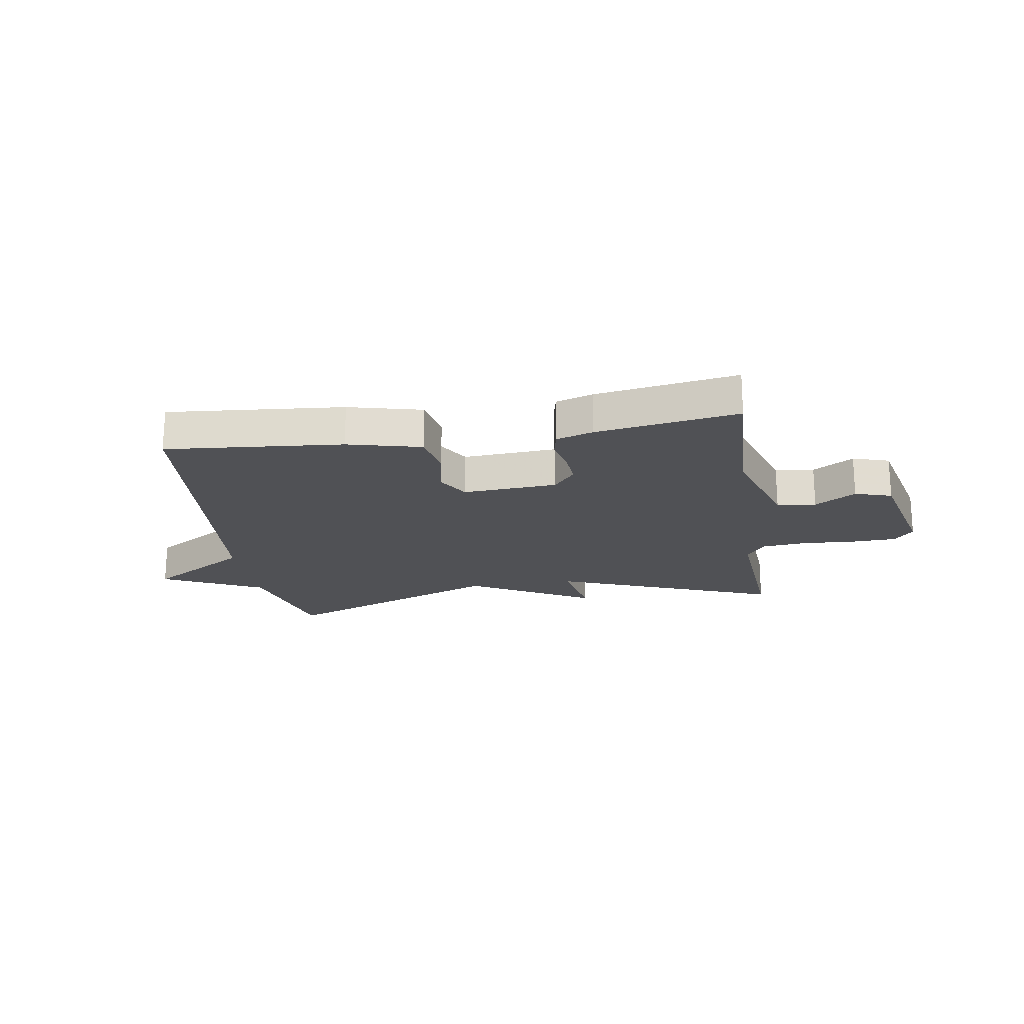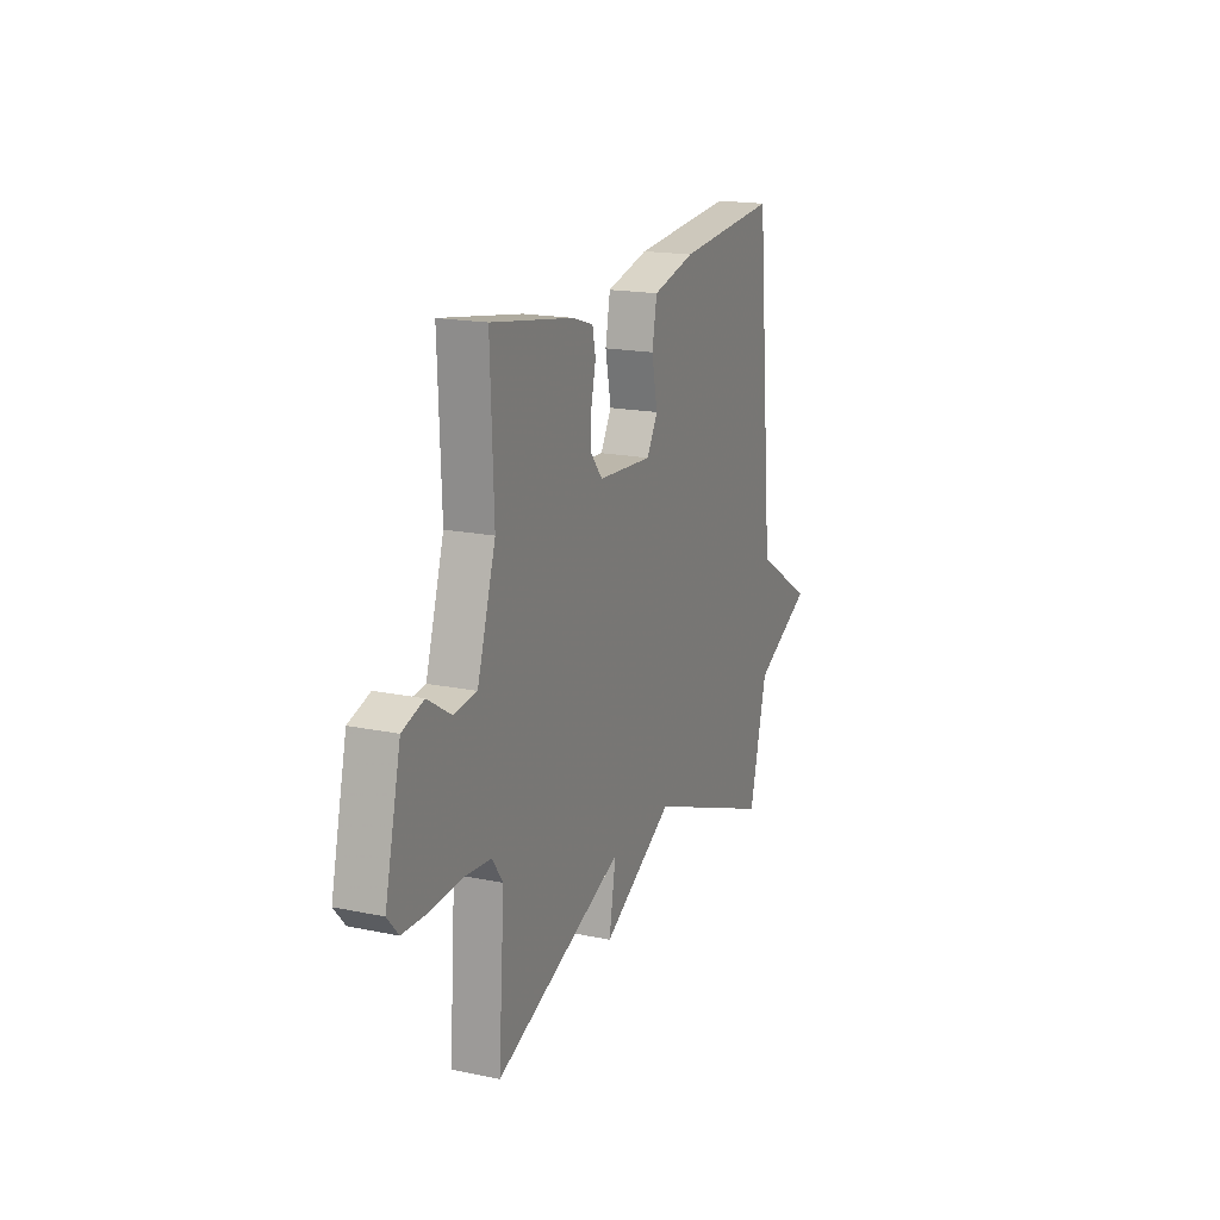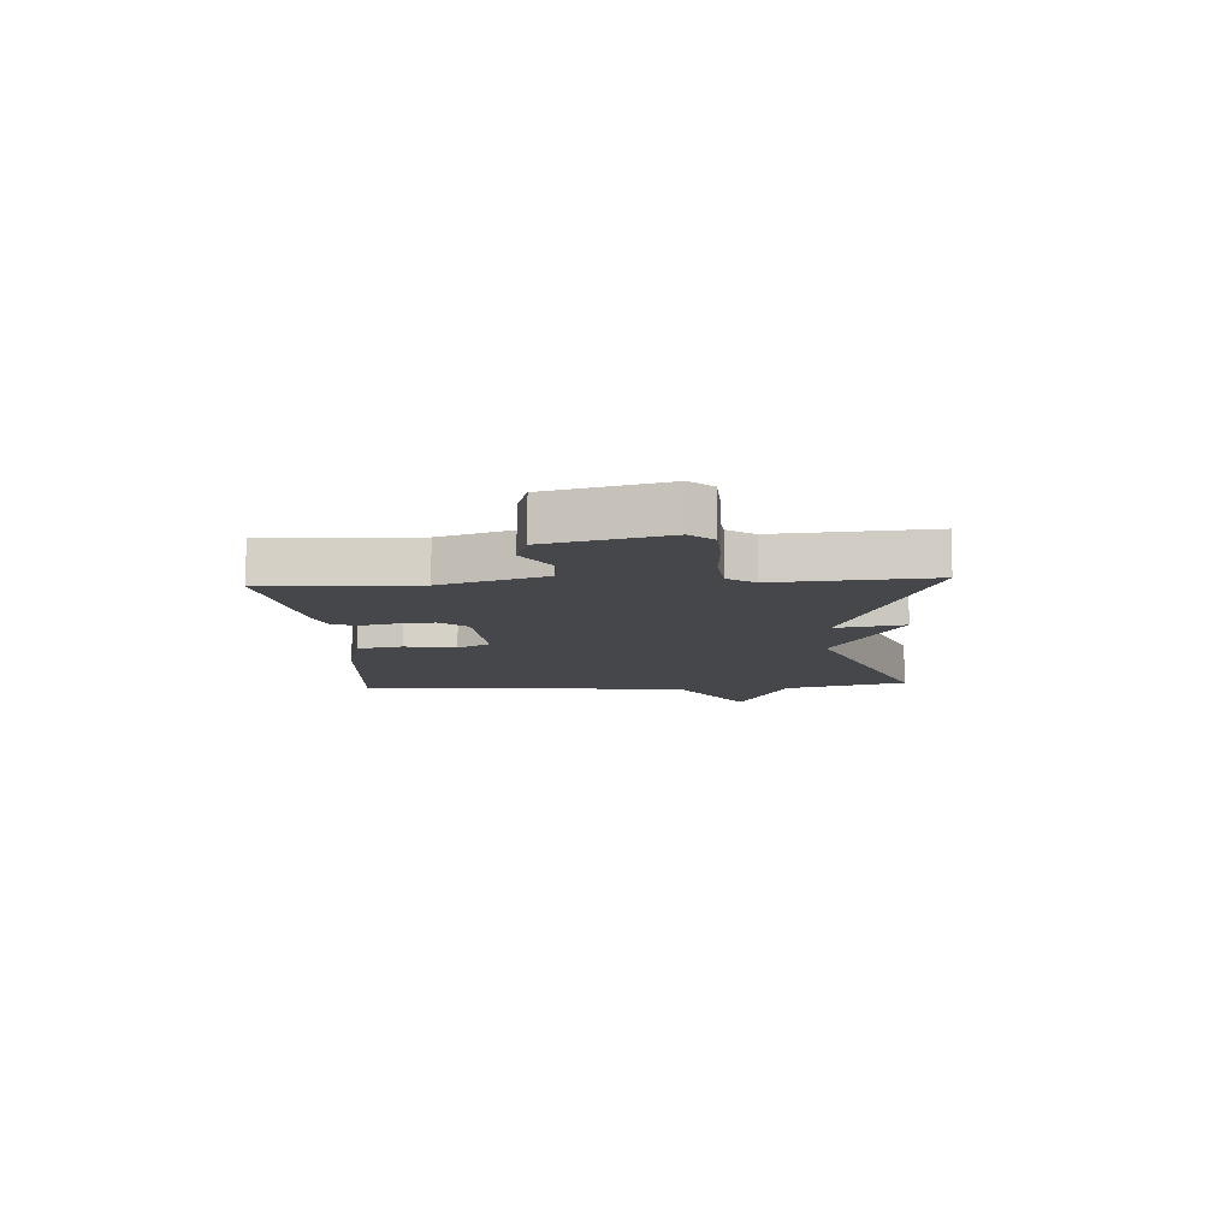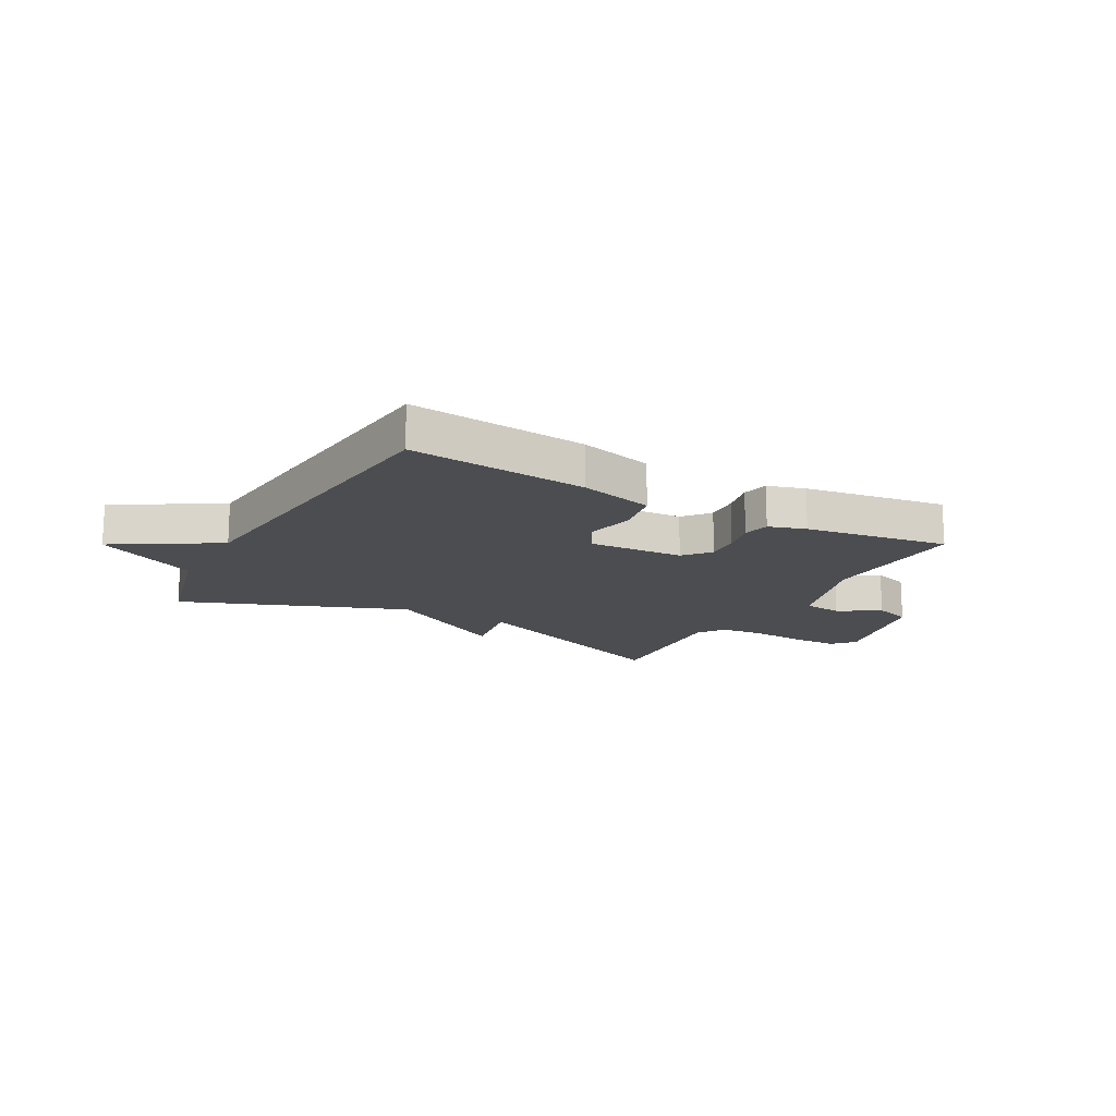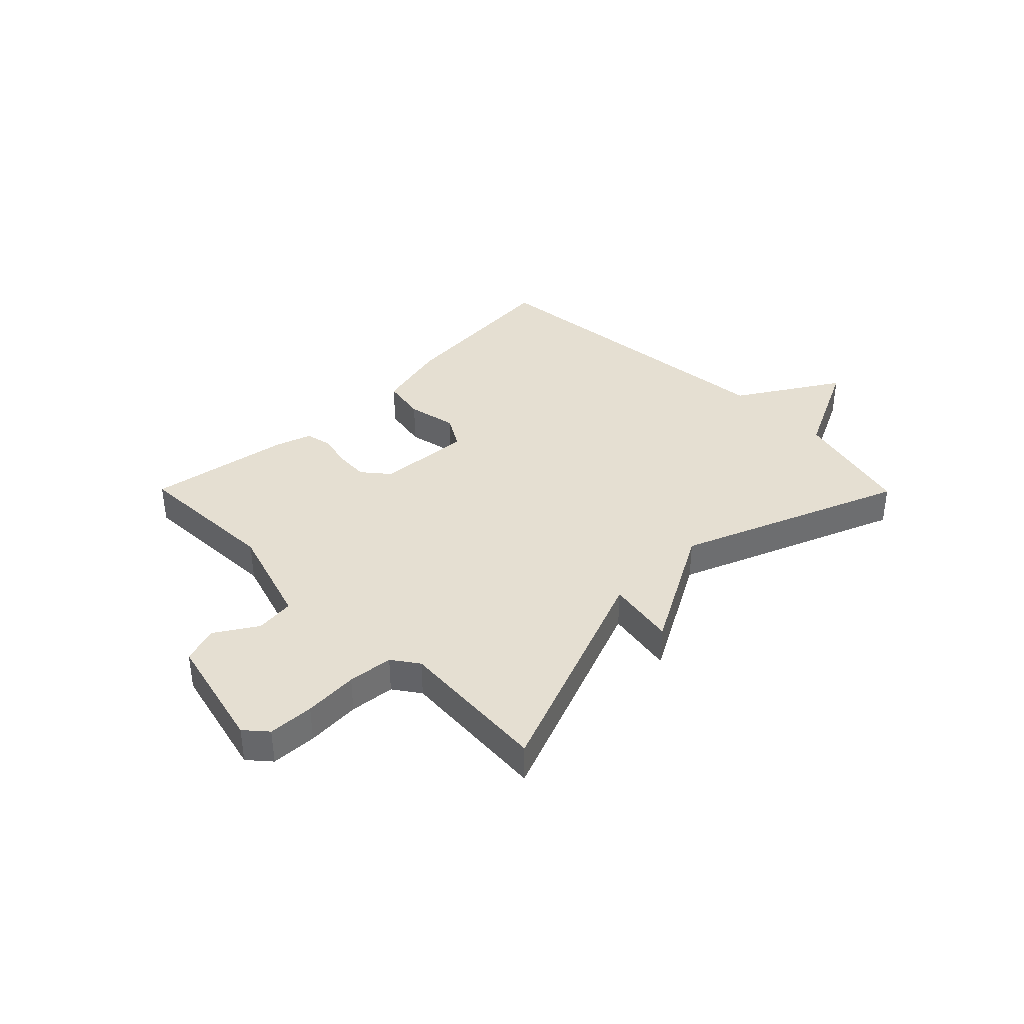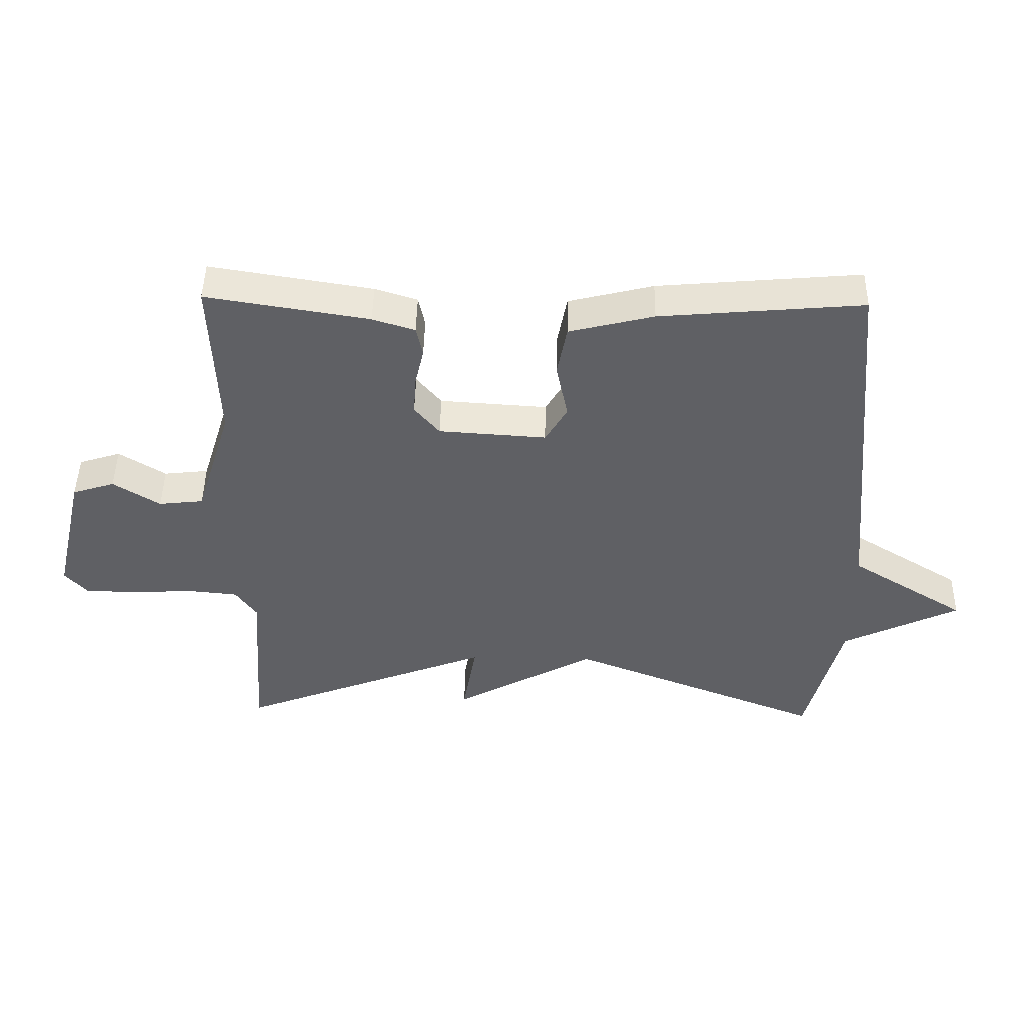
<metadata>
{"format":"obj","ext":"obj","renderer":"f3d","projection":"perspective","resolution":1024,"background":"white","views":[{"elev":-20.2,"azim":9.0,"up":"+Y"},{"elev":17.8,"azim":112.2,"up":"+Z"},{"elev":-10.2,"azim":93.6,"up":"+Y"},{"elev":-15.9,"azim":-29.3,"up":"+Y"},{"elev":37.5,"azim":135.3,"up":"+Y"},{"elev":46.8,"azim":-178.9,"up":"+Z"}]}
</metadata>
<code>
v -0.5 0.07 0.5
v -0.183 0.07 0.472
v -0.051 0.07 0.439
v -0.036 0.07 0.359
v -0.054 0.07 0.27
v -0.02 0.07 0.212
v 0.149 0.07 0.223
v 0.188 0.07 0.27
v 0.184 0.07 0.33
v 0.17 0.07 0.391
v 0.18 0.07 0.438
v 0.246 0.07 0.459
v 0.5 0.07 0.5
v 0.49 0.07 0.235
v 0.547 0.07 0.053
v 0.617 0.07 0.045
v 0.69 0.07 0.091
v 0.756 0.07 0.07
v 0.805 0.07 -0.138
v 0.771 0.07 -0.177
v 0.69 0.07 -0.18
v 0.594 0.07 -0.174
v 0.514 0.07 -0.182
v 0.481 0.07 -0.229
v 0.5 0.07 -0.5
v 0.1 0.07 -0.344
v 0.121 0.07 -0.466
v -0.1 0.07 -0.344
v -0.5 0.07 -0.5
v -0.555 0.07 -0.284
v -0.737 0.07 -0.196
v -0.555 0.07 -0.084
v -0.5 0 0.5
v -0.183 0 0.472
v -0.051 0 0.439
v -0.036 0 0.359
v -0.054 0 0.27
v -0.02 0 0.212
v 0.149 0 0.223
v 0.188 0 0.27
v 0.184 0 0.33
v 0.17 0 0.391
v 0.18 0 0.438
v 0.246 0 0.459
v 0.5 0 0.5
v 0.49 0 0.235
v 0.547 0 0.053
v 0.617 0 0.045
v 0.69 0 0.091
v 0.756 0 0.07
v 0.805 0 -0.138
v 0.771 0 -0.177
v 0.69 0 -0.18
v 0.594 0 -0.174
v 0.514 0 -0.182
v 0.481 0 -0.229
v 0.5 0 -0.5
v 0.1 0 -0.344
v 0.121 0 -0.466
v -0.1 0 -0.344
v -0.5 0 -0.5
v -0.555 0 -0.284
v -0.737 0 -0.196
v -0.555 0 -0.084
f 30 31 32
f 1 2 3
f 32 1 3
f 30 32 3
f 29 30 3
f 28 29 3
f 26 27 28
f 24 25 26
f 23 24 26 28
f 20 21 22
f 19 20 22
f 18 19 22
f 17 18 22
f 16 17 22
f 15 16 22 23
f 14 15 23 28
f 12 13 14
f 11 12 14
f 10 11 14
f 9 10 14
f 8 9 14
f 7 8 14 28
f 3 4 5
f 28 3 5
f 28 5 6
f 6 7 28
f 64 63 62
f 35 34 33
f 35 33 64
f 35 64 62
f 35 62 61
f 35 61 60
f 60 59 58
f 58 57 56
f 60 58 56 55
f 54 53 52
f 54 52 51
f 54 51 50
f 54 50 49
f 54 49 48
f 55 54 48 47
f 60 55 47 46
f 46 45 44
f 46 44 43
f 46 43 42
f 46 42 41
f 46 41 40
f 60 46 40 39
f 37 36 35
f 37 35 60
f 38 37 60
f 60 39 38
f 1 33 34 2
f 2 34 35 3
f 3 35 36 4
f 4 36 37 5
f 5 37 38 6
f 6 38 39 7
f 7 39 40 8
f 8 40 41 9
f 9 41 42 10
f 10 42 43 11
f 11 43 44 12
f 12 44 45 13
f 13 45 46 14
f 14 46 47 15
f 15 47 48 16
f 16 48 49 17
f 17 49 50 18
f 18 50 51 19
f 19 51 52 20
f 20 52 53 21
f 21 53 54 22
f 22 54 55 23
f 23 55 56 24
f 24 56 57 25
f 25 57 58 26
f 26 58 59 27
f 27 59 60 28
f 28 60 61 29
f 29 61 62 30
f 30 62 63 31
f 31 63 64 32
f 32 64 33 1

</code>
